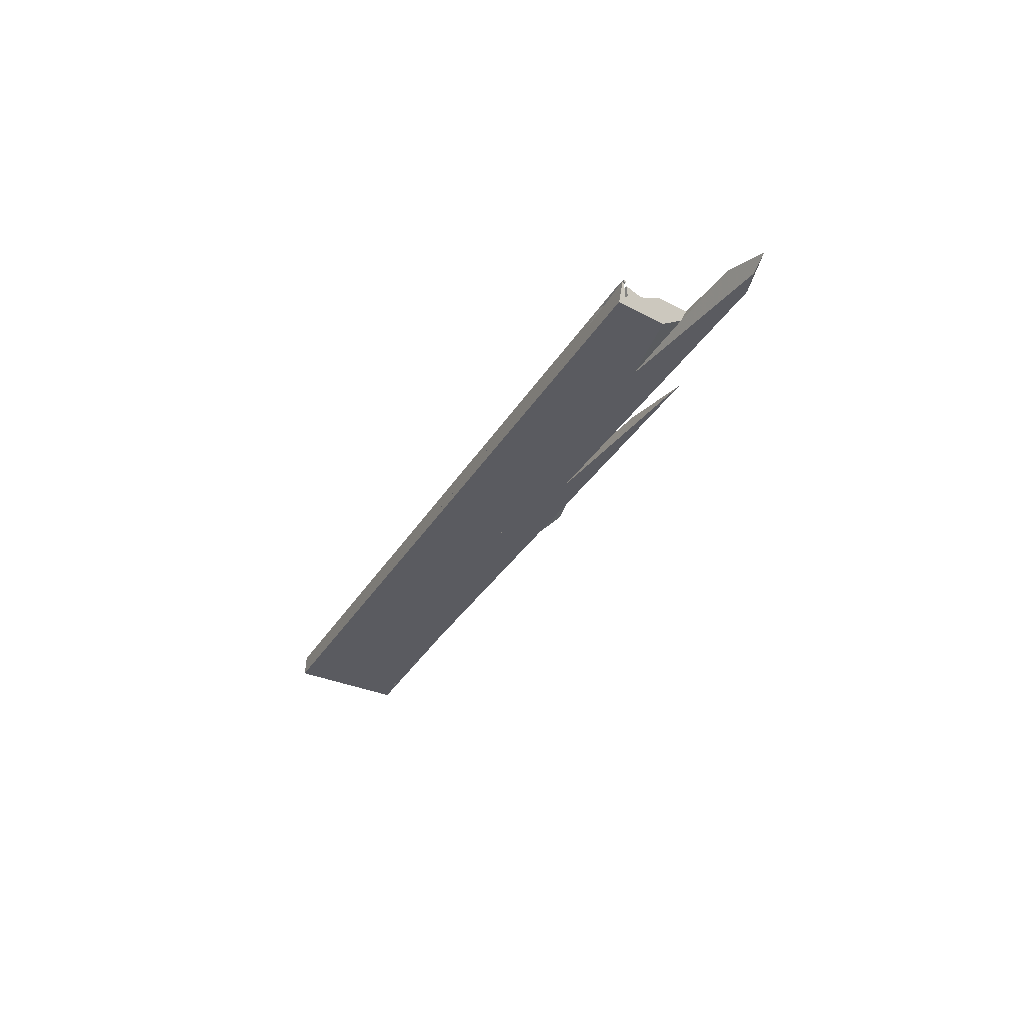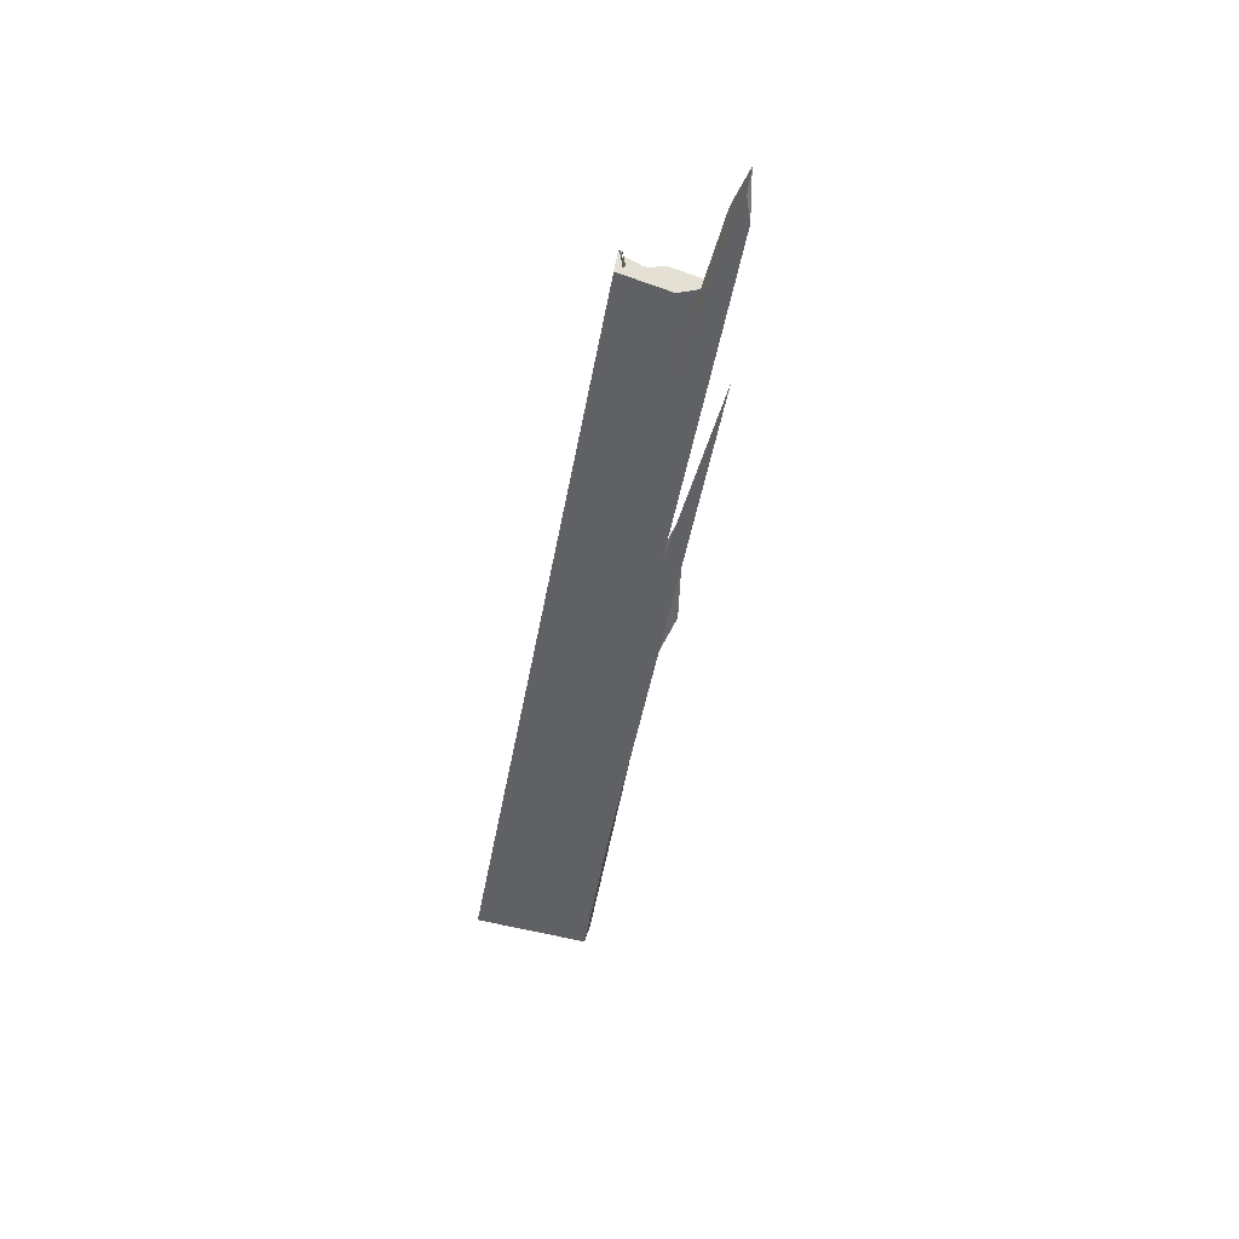
<metadata>
{"format":"obj","ext":"obj","renderer":"f3d","projection":"perspective","resolution":1024,"background":"white","views":[{"elev":-19.7,"azim":52.7,"up":"+Y"},{"elev":-34.3,"azim":68.9,"up":"+Y"}]}
</metadata>
<code>
o WoodenBrokenPlanks_954
v -214.7 14.4 37.53
v -221.7 12.93 35.85
v -219.2 13.34 35.89
v -217.2 14.29 36.74
v -221.5 13.07 35.84
v -219.4 13.52 35.88
v -210.9 15.18 38.43
v -197.5 18.31 43.26
v -199.7 17.87 42.9
v -199.6 19.84 41.83
v -211.2 16.02 38.02
v -206.6 18.02 40.93
v -196.3 17.9 40.1
v -193.7 19.35 39.97
v -210.9 16.11 38.05
v -184.7 19.91 39.97
v -185.3 19.68 39.99
v -185.6 19.58 39.71
v -213.7 14.27 36
v -194.3 17.82 38.03
v -186.6 20.07 39.95
v -193.2 19.38 45.23
v -199 18.72 46.7
v -214.9 15.37 42.86
v -230.2 11.92 37.9
v -231 11.84 38.17
v -199.7 17.87 42.9
v -206.6 18.02 40.93
v -201.6 19.78 42.9
v -204 19.49 43.55
v -229.1 12.61 39.22
v -229.1 12.61 39.22
v -231 11.84 38.17
v -232.5 11.69 38.64
v -217.6 13.32 34.39
v -230.9 10.63 31.7
v -230.6 11.06 31.9
v -220.8 13.27 35.41
v -225.6 13.44 28.84
v -223.9 14.75 29.02
v -222.6 15.02 29.28
v -217.3 14.23 30.58
v -222.9 14.96 29.28
v -220.9 14.08 30.25
v -242.7 10.34 30.11
v -243.2 11.68 29.45
v -234 13.6 31.65
v -222.4 14.08 35.18
v -225.4 15.6 34.75
v -243.7 11.71 30.09
v -241.5 9.192 29.77
v -232.4 10.85 31.33
v -240.5 12.08 29.3
v -242.7 11.65 28.94
v -240.1 11.5 25.89
v -239.9 11.02 26.02
v -184.7 23.21 39.66
v -187.9 22.68 39.69
v -211.2 16.13 37.97
v -212 18.22 36.95
v -196.9 17.27 37.34
v -215.9 16.22 48.14
v -220.4 16.53 47.08
v -226 15.42 45.99
v -266.1 7.148 38.27
v -266 6.172 38.46
v -212.4 17.96 47.56
v -219.6 16.71 47.1
v -206.8 17.82 48.71
v -200.5 18.55 47.08
v -209.1 18.29 46.85
v -265.4 5.772 35.87
v -231.5 12.97 39.76
v -265.8 6.853 36.92
v -213.9 18 47.25
v -204.2 19.8 49.77
v -209.1 18.29 46.85
v -208.8 19.26 43.73
v -231.5 12.97 39.76
v -200.5 18.55 47.08
v -197.5 21.06 51.52
v -198.9 21.02 51.22
v -220.6 16.54 47.04
v -228.6 17.07 45.17
v -210.7 20.65 48.61
v -222.1 18.2 45.57
v -209.3 19.68 42.28
v -209.3 19.61 41.9
v -208.6 19.7 42.3
v -207.5 20.02 42.51
v -201.8 21.2 44.96
v -208.8 19.26 43.73
v -199.7 21.81 45.21
v -211.6 19.12 43.84
v -214.3 19.1 43.57
v -209.3 19.61 41.9
v -208.6 19.7 42.3
v -203 19.84 42.52
v -209.2 19.36 40.56
v -214.3 18.19 38.74
v -247.2 9.234 34.77
v -234.2 11.15 37.25
v -222 16.67 37.47
v -200.8 20.74 40.98
v -194.2 21.21 42.51
v -248.5 7.863 29.17
v -241.9 9.227 30.12
v -209.1 18.29 46.85
v -212.4 17.96 47.56
v -213.9 18 47.25
v -211.6 19.12 43.84
v -208.8 19.26 43.73
v -201.8 21.2 44.96
v -194.8 21.71 51.41
v -191.5 21.25 52.84
v -193 20.79 52.4
v -176.6 23.77 54.02
v -175.4 25.09 55.84
v -183 23.92 54.32
v -197.5 21.06 51.52
v -209.1 18.29 46.85
v -200.5 18.55 47.08
v -204.2 19.8 49.77
v -194.8 21.71 51.41
v -263.3 4.539 26.23
v -256.5 5.987 27.34
v -257.1 5.492 27.32
v -263.2 4.294 26.29
v -221.7 12.93 35.85
v -223.6 12.6 35.81
v -263.7 4.602 28.29
v -263.5 4.793 27.04
v -230.9 10.62 31.7
v -230.9 10.63 31.7
v -219.4 13.52 35.88
v -242.6 8.941 29.61
v -241.6 9.175 29.8
v -241.9 9.227 30.12
v -230.6 11.06 31.9
v -220.8 13.27 35.41
v -209.1 18.29 46.85
v -231.5 12.97 39.76
v -266.2 7.475 38.21
v -211.6 19.12 43.84
v -266.1 7.594 37.63
v -212.9 13.57 31.68
v -217.3 14.23 30.58
v -262.5 4.827 21.89
v -244 7.319 25.65
v -262.5 3.804 23.12
v -262.6 5.592 21.75
v -263 4.128 25.22
v -263 4.237 25.26
v -239.9 11.02 26.02
v -225.6 13.44 28.84
v -230.9 10.63 31.7
v -241.5 9.192 29.77
v -265.2 9.719 38.09
v -266.5 9.3 37.86
v -220.6 16.54 47.04
v -228.6 17.07 45.17
v -214.3 19.1 43.57
v -262.7 10.15 38.14
v -266.4 9.138 37.7
v -264.4 5.065 31.29
v -234.2 11.15 37.25
v -247.2 9.234 34.77
v -264.5 5.64 31.34
v -264.5 8.067 28.83
v -222 16.67 37.47
v -230.2 11.92 37.9
v -206.6 18.02 40.93
v -214.3 18.19 38.74
v -217.2 14.29 36.74
v -222.4 14.08 35.18
v -225.4 15.61 34.75
v -264.1 7.817 27.21
v -242.7 10.34 30.11
v -209.3 19.68 42.28
v -209.3 19.61 41.9
v -222 16.67 37.47
v -266.4 9.409 37.52
v -247.2 9.234 34.77
v -208.6 19.7 42.3
v -184 21.22 46.94
v -187.7 20.21 44.86
v -154.1 26.78 50.38
v -143 29.37 54.45
v -143 29.38 54.54
v -142.6 30.64 51.34
v -142.3 32.22 50.52
v -142.5 32.73 53.4
v -173.7 26.53 47.62
v -176.4 25.79 46.11
v -180.9 24.13 44.53
v -156.4 29.47 48.21
v -171.3 25.49 52.29
v -171.1 25.68 52.22
v -171 27.25 49.11
v -178 22.82 50.25
v -142.9 33.04 55.36
v -142.7 33.09 55.4
v -142.7 33.09 55.42
v -143.4 30.37 60.04
v -143.3 30.75 59.66
v -168.4 25.12 54.03
v -174.9 26.57 48.91
v -176.6 26.09 49.22
v -143 32.4 58.05
v -179.3 25.81 48.69
v -183.5 24.84 47.19
v -178.3 25.79 49.15
v -181.7 25.12 47.87
v -143.2 33.71 61.25
v -143.1 34.11 61.11
v -143.2 34.19 61.57
v -149.9 32.57 60.42
v -144.9 33.86 61.33
v -158.2 31.2 58.77
v -170.3 28.36 54.34
v -169.7 28.44 54.15
v -169.4 28.4 54.25
v -144.9 33.17 60.86
v -151.8 25.83 43.48
v -188.9 18.38 36.31
v -173.1 24.94 38.84
v -166 26.37 40.21
v -172.4 25.19 39.54
v -182.6 20.17 40.27
v -185.6 19.58 39.71
v -179.4 24.99 44.46
v -187.9 22.68 39.69
v -193.7 19.35 39.97
v -151 30.46 48.78
v -184.7 23.21 39.66
v -186.6 20.07 39.95
v -156.4 28.16 59.64
v -150.2 29.4 60.83
v -153 29.14 60.26
v -143.5 30.61 61.41
v -143.5 30.66 61.68
v -143.5 30.85 61.52
v -190.7 21.27 53
v -191.5 21.25 52.84
v -193 20.79 52.4
v -175.4 25.09 55.84
v -159.3 27.58 59.08
v -176.6 23.77 54.02
v -158.9 28.7 59
v -165.7 27.34 57.67
v -159.3 27.59 59.08
v -151.5 28.92 59.43
v -143.5 30.51 60.86
v -143.4 31.52 61.05
v -165.7 25.78 55.11
v -164.9 26.06 55.39
v -171.1 25.6 52.38
v -143.4 30.41 60.29
v -162 26.58 56.15
v -162.3 27.47 57.11
v -164.9 27.81 56.06
v -176.2 26.2 50.26
v -143.1 32.42 58.64
v -143.3 32 60.71
v -149.4 30.7 60.04
v -166.1 27.29 57.52
v -159.3 27.58 59.08
v -176.6 23.77 54.02
v -175.4 25.09 55.84
v -167.5 26.99 57.33
v -143.6 30.74 62.12
v -143.2 34.01 61.7
v -143.2 33.33 61.39
v -153.7 30.93 59.82
v -149.1 31.24 60.17
v -172 28.18 54.82
v -174.7 27.88 55.58
v -163.6 30.11 57.72
v -172.3 27.71 56.14
v -166 27.34 57.62
v -163.6 30.11 57.72
v -172.3 27.71 56.14
v -166.3 27.27 57.55
v -172 28.18 54.82
v -143.2 33.38 61.02
v -196.3 17.9 40.1
v -197.5 18.31 43.26
v -187.7 20.21 44.86
v -180.9 24.13 44.53
v -185.3 19.68 39.99
v -190.7 19.88 45.69
v -197.5 18.31 43.26
v -187.7 20.21 44.86
v -184 21.22 46.94
v -173.7 26.53 47.62
v -176.4 25.79 46.11
v -199.6 19.84 41.83
v -194.2 21.21 42.51
v -183.7 24.45 45.34
v -184.5 24.36 45.61
v -201.6 19.78 42.9
v -178 22.82 50.25
v -171 27.25 49.11
v -171.1 25.68 52.22
v -171.3 25.49 52.29
v -183.5 24.84 47.19
v -186.3 24.18 46.17
v -174.9 26.57 48.91
v -176.6 26.09 49.22
v -181.7 25.12 47.87
v -187 24.13 46.48
v -187.2 24.1 46.44
v -168.4 25.12 54.03
v -199 18.72 46.7
v -204 19.49 43.55
v -192.1 23.2 46.02
v -193.4 22.97 45.91
v -179.3 25.81 48.69
v -170.3 28.36 54.34
v -169.7 28.44 54.15
v -169.4 28.4 54.25
v -176.2 26.2 50.26
v -193.4 22.97 45.91
v -200.9 20.79 40.93
v -211.2 16.13 37.97
v -179.4 24.99 44.46
v -200.9 20.79 40.93
v -200.5 20.89 41.08
v -200.8 20.74 40.98
v -201.4 20.7 40.85
v -194.8 20.46 52.22
v -190.7 21.27 53
v -215.9 16.22 48.14
v -197.5 21.06 51.52
v -165.7 25.78 55.11
v -171.1 25.6 52.38
v -164.9 26.06 55.39
v -164.9 27.81 56.06
v -162.3 27.47 57.11
v -167.5 26.99 57.33
v -175.4 25.09 55.84
v -183 23.92 54.32
v -194.8 21.71 51.41
v -201.8 21.2 44.96
v -183 23.92 54.32
v -190 22.85 52.93
v -210.7 20.65 48.61
v -174.7 27.88 55.58
v -172.3 27.71 56.14
v -190 22.85 52.93
v -201.8 21.2 44.96
v -166.3 27.27 57.55
v -190 22.85 52.93
v -199.7 21.81 45.21
v -192.1 22.83 44.09
v -190.2 23.27 44.76
v -186.5 23.98 45.25
v -207.5 20.02 42.51
v -203 19.84 42.52
v -208.6 19.7 42.3
v -193.4 22.97 45.91
v -266.5 9.457 37.83
v -265.2 9.719 38.09
v -262.7 10.15 38.14
v -251.1 10.01 27.54
v -241.6 9.166 29.82
v -241.5 9.192 29.77
v -262.9 6.934 21.49
v -263.5 7.406 24.55
v -263.2 4.403 25.79
v -263 4.237 25.26
v -263.7 7.542 25.43
v -263.3 4.539 26.23
v -263.5 4.793 27.04
v -264.1 7.817 27.21
v -230.9 10.62 31.7
v -257.1 5.492 27.32
v -263.2 4.228 25.87
v -262.3 3.649 22.12
v -244 7.319 25.65
v -264.4 5.065 31.29
v -231.5 12.97 39.76
v -232.5 11.69 38.64
v -199 19.63 33.22
v -191.7 18.35 34.28
v -198.3 16.91 34.42
v -202.1 19.12 33.21
v -191.5 21.24 35.26
v -183.4 21.6 37.03
v -225.4 15.61 34.75
v -211.2 16.02 38.02
v -201.4 20.7 40.85
v -262.8 6.932 21.48
v -262.6 6.784 20.52
v -262.2 3.575 21.64
v -262.3 3.647 22.1
v -224.1 14.67 28.71
v -223.3 14.86 29.11
v -236.5 8.819 27.09
v -228.2 11.55 28.53
v -185.3 19.68 39.99
v -130.4 30.62 50.23
v -127.2 31.51 52.09
v -154.1 26.78 50.38
v -131.7 33.92 52.21
v -124.6 33.58 52.46
v -140.6 32.54 50.76
v -156.4 29.47 48.21
v -199.7 17.87 42.9
v -202.7 15.61 33.63
v -188.9 18.38 36.31
v -222.6 15.02 29.28
v -173.1 24.94 38.84
v -220.9 14.08 30.25
v -222.9 14.96 29.28
v -184.7 23.21 39.66
v -263.2 4.403 25.79
v -242.7 10.34 30.11
v -242.7 11.65 28.94
v -232.4 10.85 31.33
v -241.6 9.166 29.82
v -200.9 20.79 40.93
v -234 13.6 31.65
v -225.4 15.6 34.75
v -201.4 20.7 40.85
v -230.9 10.63 31.7
v -217.6 13.32 34.39
f 2 1 4 5
f 3 2 5 6
f 10 8 7 11
f 10 12 9 8
f 1 9 12 4
f 11 4 12 10
f 7 13 14 15
f 7 15 11
f 16 17 18
f 21 14 13 17
f 21 17 16
f 18 20 21 16
f 27 28 29 22
f 29 30 23 22
f 26 24 31
f 28 27 25
f 32 24 33
f 33 34 32
f 37 36 3 6
f 37 6 38
f 37 35 36
f 44 42 41 43
f 42 44 39
f 45 46 47 48
f 48 47 49
f 45 48 49 50
f 51 52 53 54
f 54 55 56 51
f 52 51 56 39
f 52 39 44
f 21 57 58 14
f 48 59 60 47
f 14 58 60 59
f 14 59 15
f 57 21 20 43
f 61 44 43 20
f 44 61 35 37
f 44 37 52
f 47 53 52 37
f 47 37 38 48
f 67 68 63 62
f 67 62 69
f 69 70 71 67
f 68 67 71 73
f 73 74 65 68
f 68 65 64
f 71 70 24 32
f 71 32 73
f 34 72 74 73
f 34 73 32
f 67 75 76
f 68 67 76
f 75 67 68
f 77 78 79
f 31 24 80 77
f 31 77 79
f 30 78 77 80
f 30 80 23
f 82 81 76
f 76 81 63 68
f 83 84 86 75
f 83 75 68
f 76 75 86 85
f 76 85 82
f 64 83 68
f 87 88 89
f 90 89 88
f 91 92 89 90
f 91 90 93
f 92 91 94
f 87 89 92 94
f 87 94 95
f 93 95 94 91
f 96 97 98 99
f 99 98 29 28
f 99 28 100
f 97 78 30 29
f 97 29 98
f 26 31 79 101
f 26 101 102
f 101 103 100 25
f 100 28 25
f 101 25 102
f 97 96 103 79
f 103 101 79
f 97 79 78
f 104 59 11 10
f 104 10 105
f 15 105 10 11
f 15 59 104 105
f 59 48 4 11
f 5 106 107 38
f 5 38 6
f 48 45 106 5
f 48 5 4
f 107 106 45
f 107 45 48 38
f 108 109 110 111
f 108 111 112
f 113 114 108 112
f 108 114 76 109
f 110 109 76
f 76 114 113 111
f 76 111 110
f 111 113 112
f 115 116 117 118
f 69 67 121 122
f 123 124 121 67
f 121 124 119 117
f 119 118 117
f 121 117 122
f 67 69 116 120
f 116 115 120
f 67 120 123
f 120 119 124 123
f 126 125 132 106
f 5 129 3 135
f 136 133 127 126
f 137 136 126 106
f 137 106 138
f 139 140 135 3
f 139 3 134
f 138 140 139 137
f 5 135 140 138
f 5 138 106
f 141 67 68 64
f 64 65 74 141
f 141 74 142
f 141 142 112
f 75 67 141 112
f 75 112 144
f 146 147 44 52
f 146 52 134
f 148 149 150
f 152 133 136 153
f 147 155 44
f 151 153 136 137
f 151 137 154
f 52 44 155 154
f 52 154 137
f 139 134 156 52
f 157 136 137
f 137 139 52
f 52 157 137
f 86 161 160 68
f 86 68 75
f 164 159 158 163
f 68 160 64
f 75 144 162 86
f 165 166 167 168
f 169 168 167 170
f 171 172 173 166
f 170 167 166 173
f 173 172 174 175
f 173 175 176
f 171 130 5 174
f 171 174 172
f 106 132 177 50
f 106 50 178
f 178 175 174 5
f 178 5 106
f 176 175 178 50
f 169 181 183 168
f 180 179 184
f 184 179 162 144
f 184 144 112
f 183 142 74 168
f 183 181 180 112
f 180 184 112
f 183 112 142
f 163 182 164
f 188 190 191 192
f 188 192 189
f 193 194 195 186
f 193 186 185
f 190 188 187
f 191 190 187 186
f 191 186 195 196
f 197 198 199 200
f 193 185 200 199
f 192 202 203 204
f 203 205 204
f 192 204 189
f 203 202 201
f 197 200 206
f 207 199 198 208
f 203 201 207 208
f 203 208 209
f 205 203 209
f 207 210 212 208
f 207 208 213 211
f 212 210 211 213
f 213 208 212
f 214 215 216
f 220 221 222
f 223 222 221 215
f 223 215 214
f 214 216 218 217
f 214 217 223
f 228 16 229 224
f 228 224 227
f 230 16 228 226
f 230 226 225
f 230 229 16
f 195 231 232 233
f 236 233 232 235
f 236 234 196 195
f 236 195 233
f 234 236 235
f 194 231 195
f 241 240 242
f 243 244 245
f 248 245 244 246
f 247 248 246
f 242 240 253 254
f 255 256 257 197
f 255 197 206
f 197 257 198
f 205 258 204
f 208 198 257 212
f 257 256 260 261
f 257 261 262 212
f 253 258 205 209
f 263 264 254 209
f 253 209 254
f 262 263 209 208
f 262 208 212
f 265 254 264
f 261 260 266
f 269 270 266 260
f 260 256 255 269
f 269 255 268
f 267 269 268
f 241 242 254 272
f 254 273 272
f 241 272 271
f 275 274 272 273
f 254 265 275 273
f 279 277 276
f 278 279 276
f 222 261 266 283
f 283 282 284 222
f 222 284 220
f 281 284 282
f 217 274 275 223
f 270 283 266
f 261 222 262
f 264 263 285
f 263 262 222 223
f 263 223 285
f 264 285 223 275
f 264 275 265
f 7 11 15 14
f 7 14 286
f 14 289 288 286
f 10 11 7 287
f 105 10 287 288
f 105 288 289
f 290 16 18
f 16 290 229
f 16 229 18
f 295 294 293 289
f 295 289 296
f 292 297 298 289
f 292 289 293
f 297 292 27 28
f 301 28 27 22
f 303 304 305 302
f 303 302 294 295
f 308 309 304 303
f 308 306 310 309
f 309 310 305 304
f 313 302 305
f 314 315 301 22
f 212 310 306 318
f 212 318 320 321
f 212 321 322
f 321 320 319
f 316 323 317
f 325 104 324 60
f 289 231 324 104
f 289 104 105
f 289 14 58 231
f 14 15 325 60
f 14 60 58
f 104 325 15 105
f 289 326 296
f 289 298 329 327
f 289 327 326
f 330 327 329
f 116 115 332
f 67 69 333 63
f 67 63 68
f 115 116 69 123
f 69 67 123
f 115 123 334
f 123 67 68
f 63 334 123 68
f 335 313 305 336
f 335 336 337
f 212 322 338 337
f 338 339 337
f 212 337 336
f 77 78 315 314
f 77 314 80
f 266 340 341 337
f 268 335 337 341
f 266 337 339
f 305 310 212 336
f 77 80 268 342
f 268 341 342
f 77 342 343
f 266 339 338
f 344 78 77 343
f 82 123 334
f 124 123 82 346
f 124 346 345
f 334 123 124 345
f 82 347 86 75
f 82 75 76
f 276 348 349
f 114 350 82 76
f 75 86 162 94
f 276 349 350 114
f 114 351 93 276
f 94 351 114 76
f 94 76 75
f 94 162 93 351
f 266 338 321 279
f 319 284 279 321
f 266 279 352
f 353 343 342
f 343 353 279 284
f 343 284 354 344
f 321 338 322
f 266 352 340
f 96 99 359 360
f 96 360 358
f 297 329 298
f 359 99 100 28
f 359 28 301
f 297 28 100 330
f 297 330 329
f 315 78 360 359
f 315 359 301
f 358 360 78 344
f 358 344 354
f 323 316 361
f 164 364 363 159
f 182 364 164
f 136 366 138 106
f 136 106 126
f 136 367 366
f 366 367 54 45
f 54 46 45
f 366 45 138
f 138 45 106
f 154 55 54 367
f 154 367 136 371
f 154 371 151
f 370 126 373
f 374 373 126 106
f 46 50 45
f 106 45 50 375
f 106 375 374
f 377 126 370 378
f 136 126 377 376
f 136 376 152 371
f 150 380 148
f 74 382 167 168
f 381 168 167 166
f 33 166 167 382
f 33 382 32
f 383 33 32
f 383 32 382 74
f 383 74 72
f 384 385 386 387
f 389 386 385
f 385 384 388 389
f 174 172 173 390
f 174 390 175
f 325 391 174 175
f 104 10 391 325
f 172 174 391 10
f 104 392 173 172
f 104 172 10
f 390 392 104 325
f 390 325 175
f 397 400 399 395
f 397 395 394
f 398 400 397
f 16 401 13 233
f 16 233 236
f 401 16 229
f 405 190 404 403
f 405 403 406
f 190 405 407 191
f 191 408 195 404
f 195 186 404
f 191 404 190
f 406 403 402
f 186 195 233 13
f 229 16 236 407
f 236 234 407
f 407 405 406 229
f 229 406 402
f 195 408 234 236
f 1 174 172 409
f 174 1 129 5
f 5 129 130
f 171 409 172
f 5 130 171 172
f 5 172 174
f 411 413 228 16
f 411 16 230
f 414 415 412 42
f 236 20 230 16
f 416 236 16 228
f 236 416 415 61
f 415 414 61
f 236 61 20
f 417 126 127 378
f 127 126 125 128
f 125 126 417
f 418 48 47 46
f 51 419 53 420
f 48 38 37 53
f 37 420 53
f 48 53 47
f 419 51 421 418
f 421 107 418
f 419 418 46
f 421 51 420 37
f 37 38 107 421
f 48 418 107 38
f 422 425 104
f 424 423 175
f 60 59 175 423
f 422 104 59 60
f 425 424 175 59
f 425 59 104
f 37 420 426 36
f 414 42 146 426
f 414 426 420
f 414 61 410 42
f 37 36 427
f 427 61 414 420
f 427 420 37
f 39 40 41 42
f 39 56 55 40
f 148 151 154 146
f 155 147 146 154
f 148 146 149
f 224 225 226 227
f 55 154 151 368
f 379 148 380
f 412 413 411 410
f 412 410 42
f 410 146 42
f 1 2 3
f 9 1 7 8
f 7 1 3 17
f 19 20 18 3
f 3 18 17
f 7 17 13
f 22 23 24 25
f 24 26 25
f 22 25 27
f 33 24 34
f 35 19 3 36
f 43 41 40
f 50 49 47 46
f 55 54 53 43
f 55 43 40
f 47 60 58 43
f 58 57 43
f 47 43 53
f 61 20 19 35
f 62 63 64 65
f 62 65 66
f 24 70 69 62
f 62 66 72 24
f 24 72 34
f 74 72 66 65
f 23 80 24
f 63 81 82 83
f 84 85 86
f 85 84 83 82
f 63 83 64
f 88 87 90
f 95 93 90 87
f 96 99 100 103
f 26 102 25
f 119 120 115 118
f 116 69 122 117
f 128 127 129 130
f 128 130 131
f 132 125 128 131
f 3 129 127 133
f 3 133 134
f 143 65 64
f 145 74 65 143
f 151 148 150 152
f 151 152 153
f 150 149 146 133
f 146 134 133
f 150 133 152
f 133 156 134
f 158 159 143 64
f 158 64 160 161
f 161 86 162 163
f 161 163 158
f 164 145 143 159
f 169 170 173 50
f 173 176 50
f 169 50 177
f 131 130 171 166
f 131 166 165
f 165 168 169 177
f 177 132 131 165
f 163 162 179 180
f 180 181 169 163
f 163 169 182
f 169 168 74 164
f 74 145 164
f 169 164 182
f 185 186 187 188
f 185 188 189
f 191 196 194 193
f 191 193 192
f 192 193 199 201
f 192 201 202
f 200 185 189 204
f 200 204 206
f 199 207 201
f 210 207 211
f 217 218 219
f 218 216 215 221
f 218 221 220 219
f 227 226 228
f 224 229 230 225
f 196 234 235 232
f 196 232 231
f 196 231 194
f 237 238 239
f 240 241 238 237
f 246 244 243 247
f 243 245 248 247
f 237 239 249 250
f 237 250 251
f 240 237 251 252
f 240 252 253
f 255 206 204 258
f 255 258 259
f 253 252 259 258
f 259 252 251 267
f 259 267 268 255
f 250 270 269 267
f 250 267 251
f 271 238 241
f 271 272 274 239
f 274 249 239
f 271 239 238
f 276 277 278
f 278 277 279
f 274 217 219 280
f 219 281 282 280
f 282 283 280
f 220 284 281 219
f 250 280 283 270
f 249 274 280 250
f 287 7 286 288
f 290 18 229
f 291 292 293 294
f 296 299 300 295
f 292 291 22 27
f 302 291 294
f 303 295 300 306
f 300 307 306
f 303 306 308
f 311 306 307 312
f 22 291 302 313
f 22 313 314
f 311 316 317 318
f 319 320 318 317
f 311 318 306
f 58 60 324 231
f 299 296 326 327
f 299 327 328
f 328 327 330
f 331 332 115
f 332 331 116
f 69 116 331 333
f 334 63 333 331
f 334 331 115
f 268 80 314 313
f 268 313 335
f 341 340 342
f 311 312 316
f 334 345 346 82
f 276 93 162 347
f 162 86 347
f 276 347 348
f 350 349 348 347
f 350 347 82
f 342 340 352 279
f 342 279 353
f 323 354 284 319
f 355 356 357
f 99 96 358 356
f 99 356 355
f 355 357 300 299
f 355 299 328
f 355 328 330 100
f 355 100 99
f 354 361 316 356
f 312 307 356 316
f 354 356 358
f 307 300 357 356
f 164 159 362 182
f 363 362 159
f 363 364 182 362
f 365 46 54
f 365 54 55 368
f 365 368 369
f 370 369 368 151
f 370 151 371
f 365 369 372
f 370 373 372 369
f 374 375 372 373
f 372 375 50 46
f 372 46 365
f 152 376 377 378
f 152 378 370 371
f 379 150 148
f 379 380 150
f 72 74 168 381
f 383 72 381 166
f 383 166 33
f 388 387 386 389
f 384 387 388
f 390 173 392
f 393 394 395 396
f 397 394 393 398
f 398 393 396 399
f 398 399 400
f 399 396 395
f 401 229 402 186
f 403 404 186 402
f 401 186 13
f 234 408 191 407
f 1 409 171 130
f 1 130 129
f 410 411 230 20
f 410 20 61
f 415 416 228 413
f 415 413 412
f 125 417 378 128
f 128 378 127
f 53 419 46 47
f 422 60 423 424
f 422 424 425
f 36 426 146 61
f 146 410 61
f 36 61 427

</code>
